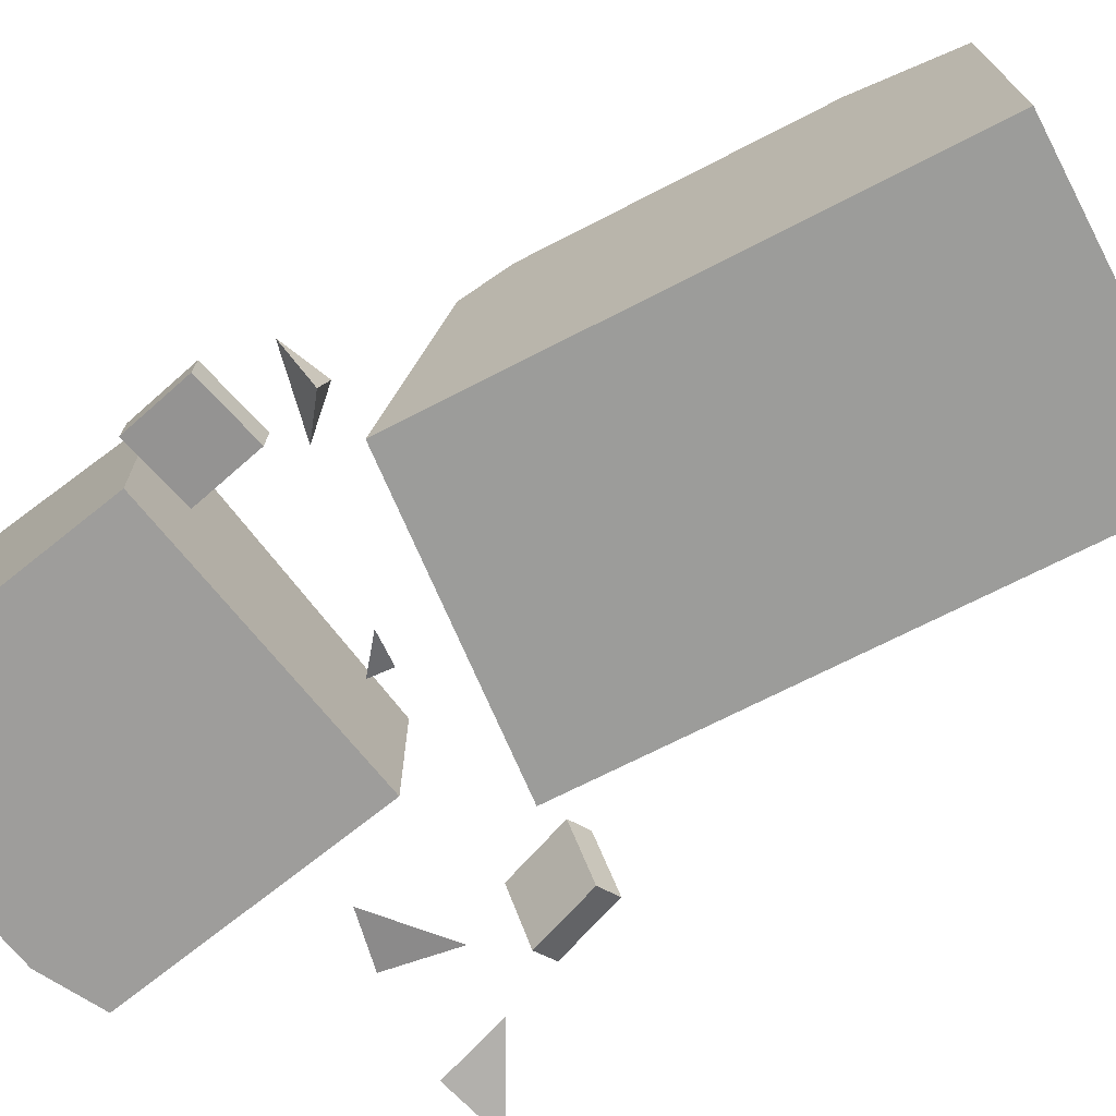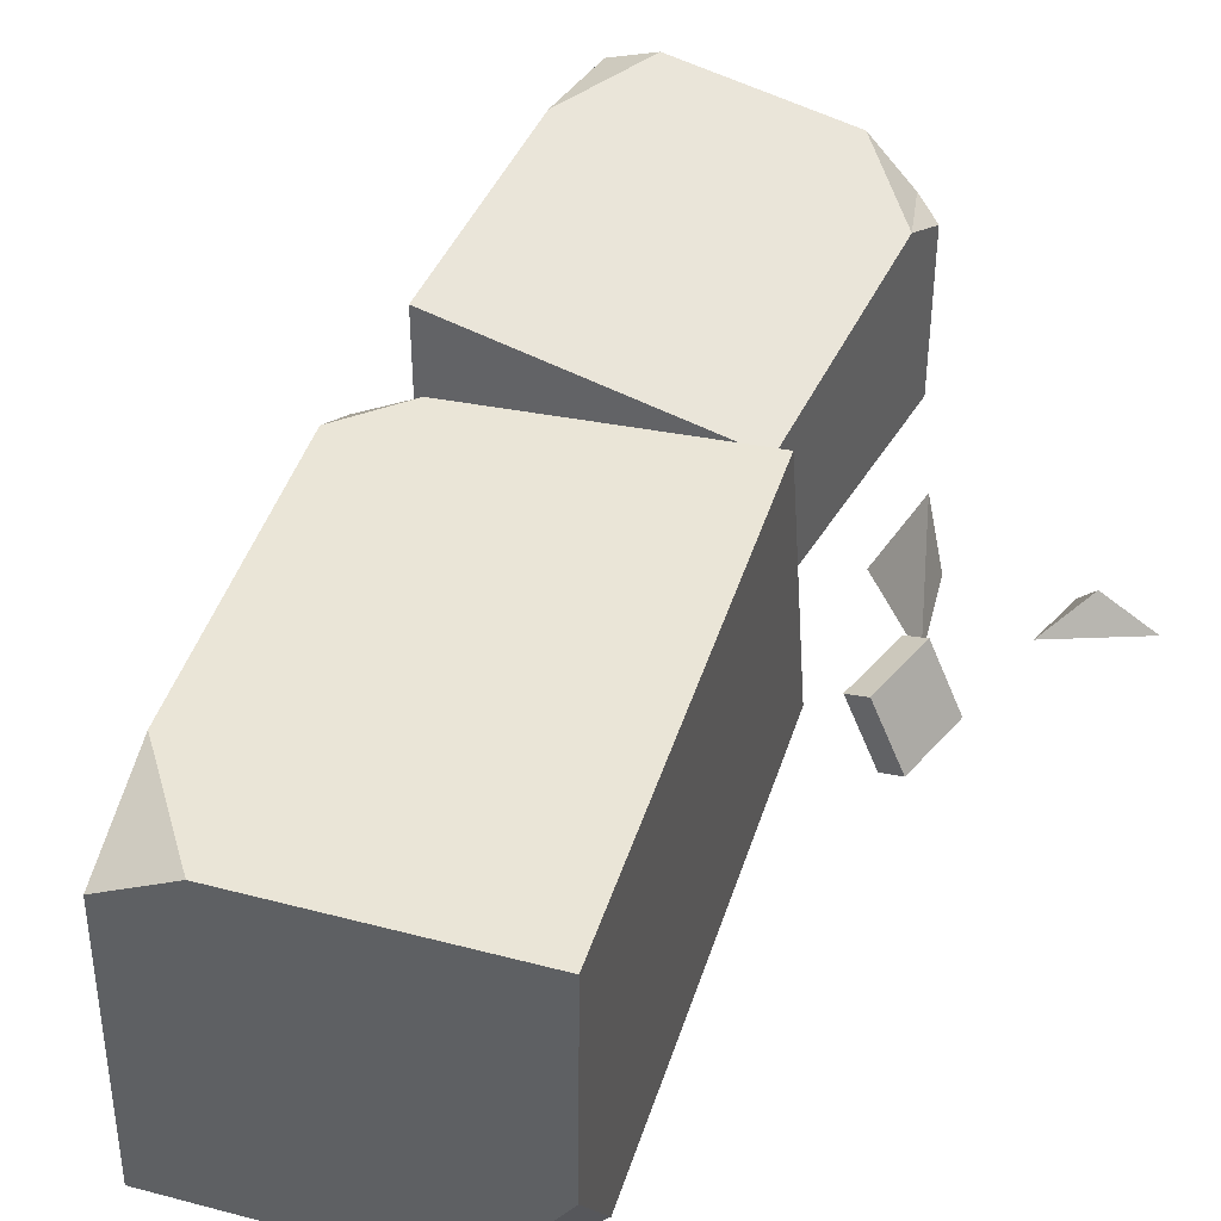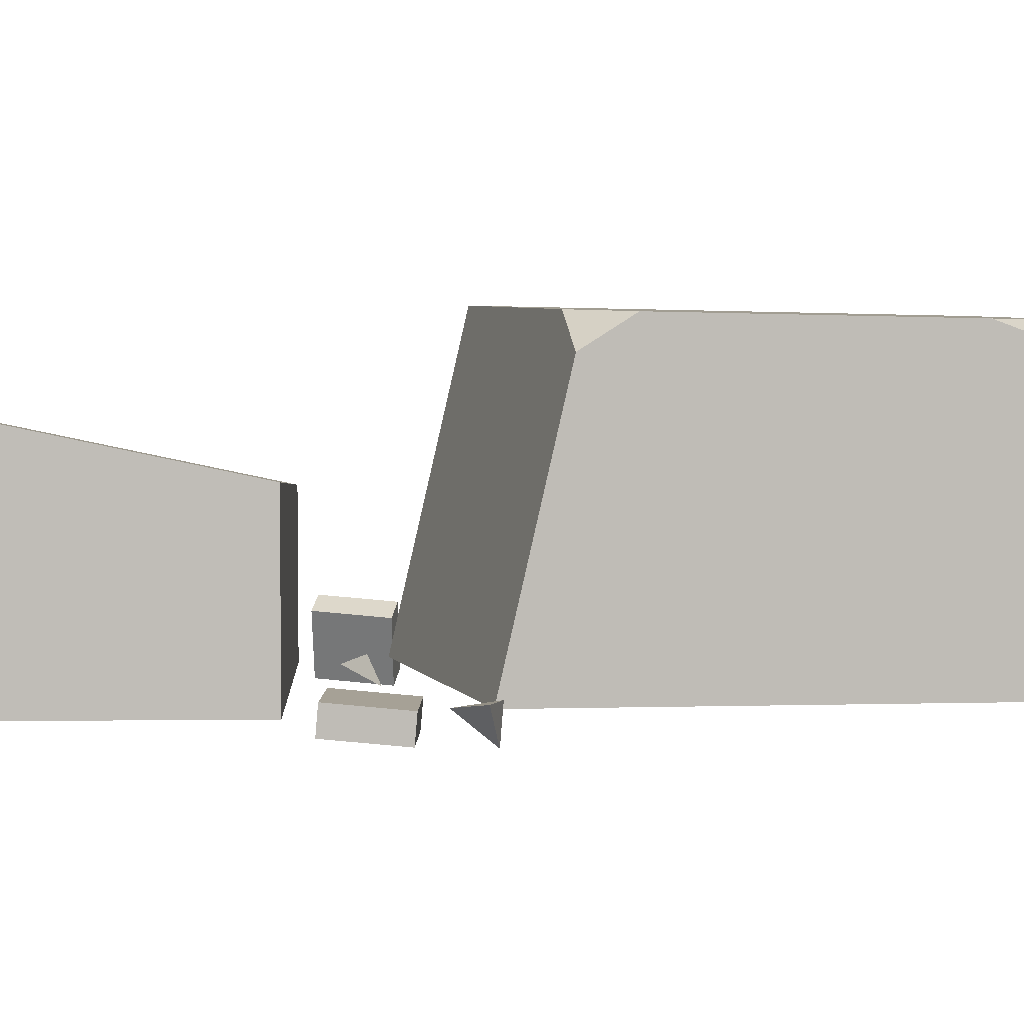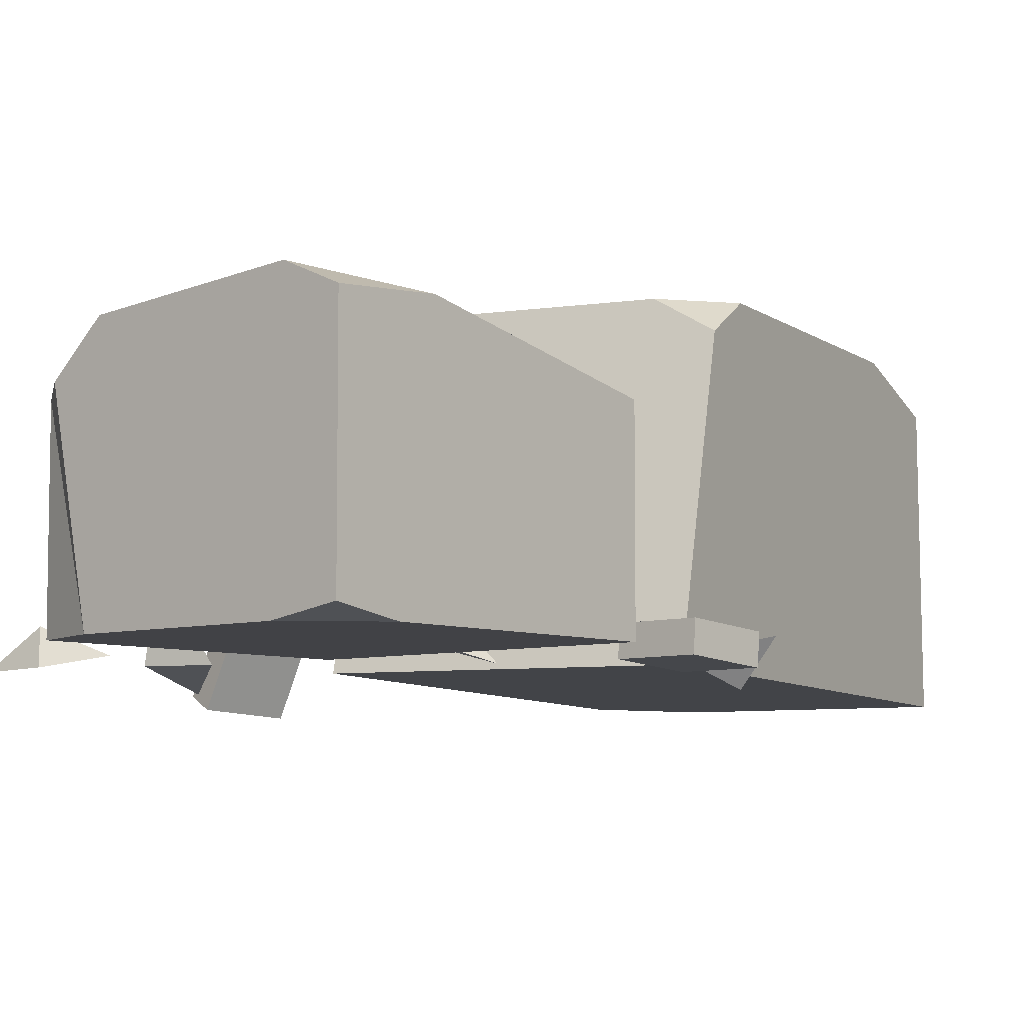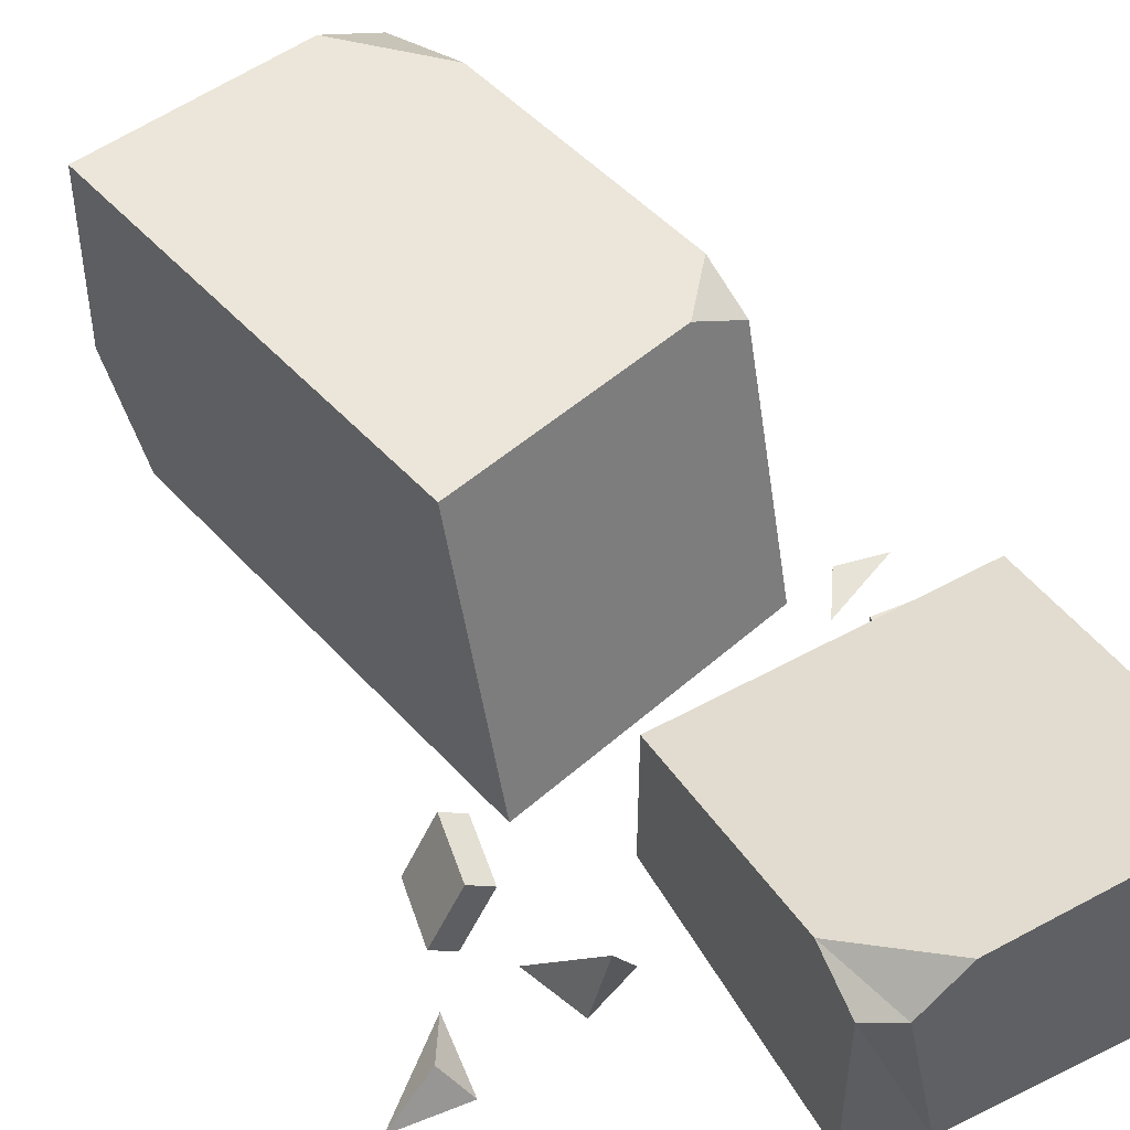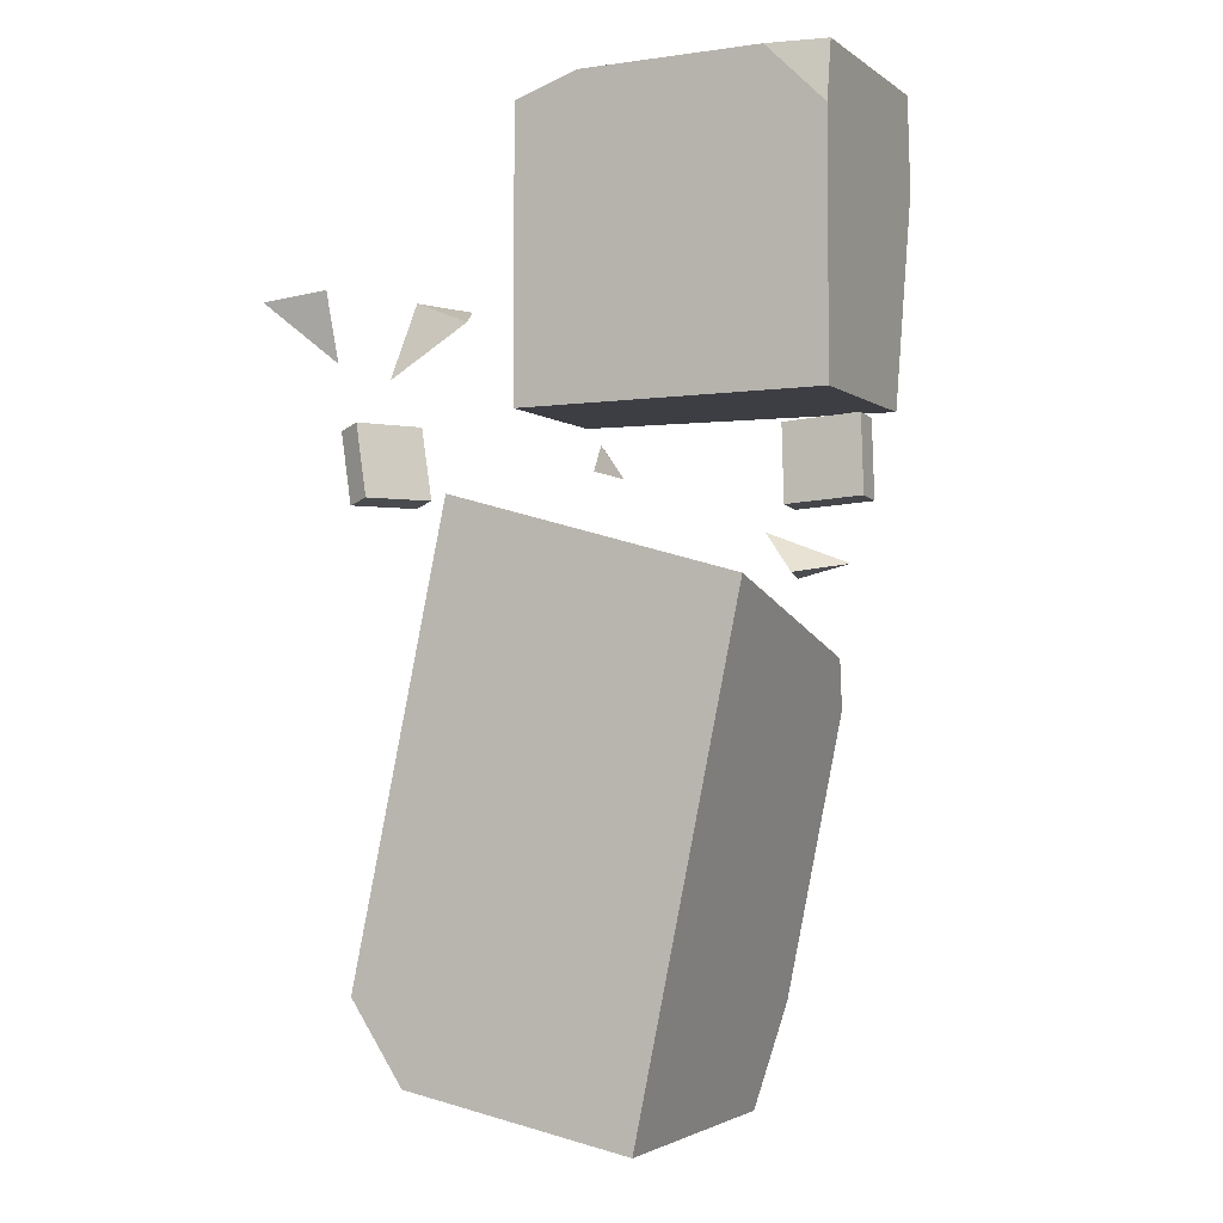
<metadata>
{"format":"obj","ext":"obj","renderer":"f3d","projection":"perspective","resolution":1024,"background":"white","views":[{"elev":-70.7,"azim":128.8,"up":"+Y"},{"elev":43.4,"azim":-151.4,"up":"+Y"},{"elev":4.8,"azim":88.0,"up":"+Y"},{"elev":-6.7,"azim":40.6,"up":"+Y"},{"elev":50.0,"azim":-28.5,"up":"+Y"},{"elev":-3.7,"azim":25.8,"up":"+Z"}]}
</metadata>
<code>
g Rock_Square_crk_m_02
v -0.4207 -0.005477 0.2978
v -0.4119 0.01234 0.1998
v -0.5202 -0.006833 0.2887
v -0.4522 0.04402 0.27
v 0.2576 -0.03794 -0.1073
v 0.2105 -0.001805 -0.05488
v 0.3133 0.01718 -0.09521
v 0.2466 0.01218 -0.1118
v -0.02761 0.007794 0.0337
v -0.02067 0.0142 0.06766
v 0.02119 -0.005965 0.01966
v -0.003496 0.02803 0.03671
v -0.203 -0.008545 0.2363
v -0.2529 0.09552 0.2703
v -0.3026 -0.03456 0.163
v -0.2782 -0.00836 0.2667
v -0.3327 0.0592 0.1034
v -0.3782 -0.03222 0.1013
v -0.3135 0.05195 0.003391
v -0.359 -0.03947 0.001282
v -0.2997 0.04261 0.111
v -0.3452 -0.04881 0.1089
v -0.2805 0.03536 0.01093
v -0.326 -0.05606 0.008817
v 0.3384 0.02488 0.0808
v 0.2365 0.0247 0.07465
v 0.3446 0.01599 -0.02076
v 0.2426 0.01581 -0.02691
v 0.3383 -0.01268 0.08407
v 0.2364 -0.01286 0.07793
v 0.3444 -0.02156 -0.01749
v 0.2425 -0.02174 -0.02363
v -0.3808 0.4084 -0.7215
v 0.0407 -0.02394 -0.817
v -0.2546 0.4231 -0.08478
v -0.235 -0.006774 0.01439
v 0.1821 -0.007552 -0.1034
v 0.2929 0 0.1206
v -0.1391 0 0.1206
v -0.1391 0.2124 0.1206
v 0.2929 0.2469 0.1206
v -0.2858 -0.02394 -0.7523
v -0.3823 0.1169 -0.7293
v -0.3642 -0.02176 -0.6379
v 0.07145 0.4117 -0.6618
v -0.05097 0.4084 -0.7869
v 0.04273 0.3596 -0.8068
v 0.1645 0.3774 -0.1922
v 0.08622 0.4224 -0.1811
v 0.2929 0.3017 0.5526
v 0.2929 0.3108 0.4226
v 0.2221 0.3326 0.5526
v 0.1507 0.4209 -0.2619
v 0.2091 0 0.5526
v 0.2929 0 0.4692
v 0.2929 0.01384 0.5526
v -0.04712 0 0.5526
v -0.1391 0 0.5224
v -0.1391 0.2421 0.5224
v -0.1391 0.2813 0.4462
v -0.03266 0.3123 0.5526
v -0.09813 0.2531 0.5526
f 1 3 2
f 3 4 2
f 2 4 1
f 1 4 3
f 5 7 6
f 7 8 6
f 6 8 5
f 5 8 7
f 9 11 10
f 11 12 10
f 10 12 9
f 9 12 11
f 13 15 14
f 15 16 14
f 14 16 13
f 13 16 15
f 18 19 20
f 23 22 24
f 19 24 20
f 22 17 18
f 21 19 17
f 24 18 20
f 26 27 28
f 31 30 32
f 27 32 28
f 30 25 26
f 29 27 25
f 32 26 28
f 43 42 44
f 45 47 46
f 43 46 42
f 52 50 51
f 49 48 53
f 56 54 55
f 60 62 61
f 60 61 51
f 61 54 52
f 60 39 58
f 55 54 57
f 57 58 39
f 50 54 56
f 33 43 35
f 35 45 33
f 44 42 34
f 57 59 58
f 33 46 43
f 53 48 37
f 47 45 34
f 49 53 45
f 45 46 33
f 46 34 42
f 55 39 38
f 50 55 51
f 44 35 43
f 41 55 38
f 48 49 37
f 44 37 36
f 59 60 58
f 45 37 34
f 61 62 57
f 49 36 37
f 60 59 62
f 38 40 41
f 61 52 51
f 40 51 41
f 18 17 19
f 23 21 22
f 19 23 24
f 22 21 17
f 21 23 19
f 24 22 18
f 26 25 27
f 31 29 30
f 27 31 32
f 30 29 25
f 29 31 27
f 32 30 26
f 61 57 54
f 60 40 39
f 50 52 54
f 35 49 45
f 57 62 59
f 46 47 34
f 55 57 39
f 50 56 55
f 44 36 35
f 41 51 55
f 44 34 37
f 45 53 37
f 49 35 36
f 38 39 40
f 40 60 51

</code>
